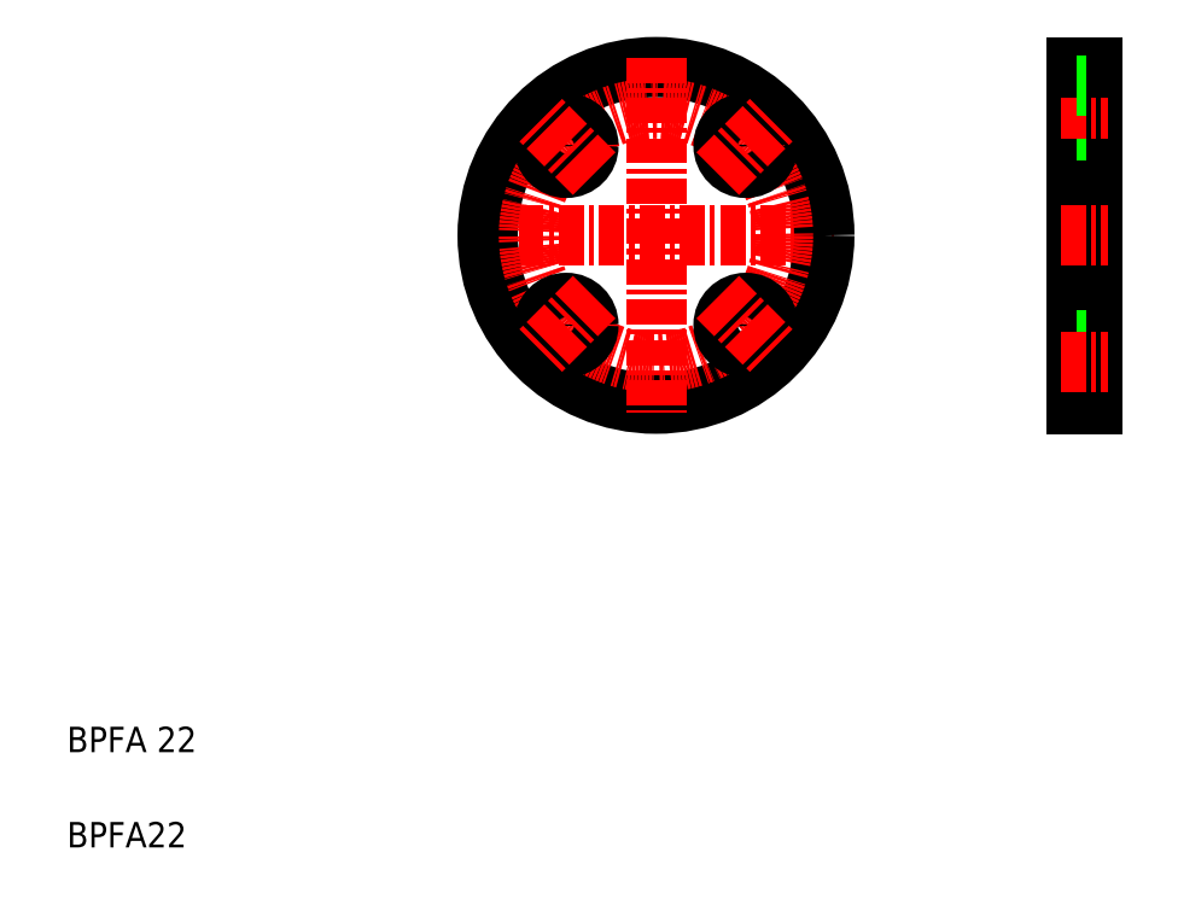
<metadata>
{"format":"dxf","ext":"dxf","renderer":"ezdxf+matplotlib","layout":"modelspace","background":"white","min_lineweight":24,"dpi":150}
</metadata>
<code>
0
SECTION
2
ENTITIES
0
LINE
8
CENTER
10
149.5
20
212.8
30
0
11
261.5
21
212.8
31
0
0
CIRCLE
8
0
10
205.5
20
212.8
30
0
40
53
0
CIRCLE
8
CENTER
10
205.5
20
212.8
30
0
40
40
0
LINE
8
CENTER
10
205.5
20
268.8
30
0
11
205.5
21
156.8
31
0
0
TEXT
8
0
10
20
20
20
30
0
40
8
1
BPFA22
0
TEXT
8
0
10
20
20
50
30
0
40
8
1
BPFA 22
0
CIRCLE
8
0
10
177.2
20
184.5
30
0
40
7
0
LINE
8
CENTER
10
186.1
20
193.3
30
0
11
168.4
21
175.7
31
0
0
CIRCLE
8
0
10
177.2
20
241.1
30
0
40
7
0
LINE
8
CENTER
10
186.1
20
232.2
30
0
11
168.4
21
249.9
31
0
0
CIRCLE
8
0
10
233.8
20
184.5
30
0
40
7
0
LINE
8
CENTER
10
224.9
20
193.3
30
0
11
242.6
21
175.7
31
0
0
CIRCLE
8
0
10
233.8
20
241.1
30
0
40
7
0
LINE
8
CENTER
10
224.9
20
232.2
30
0
11
242.6
21
249.9
31
0
0
LINE
8
0
10
338
20
265.8
30
0
11
338
21
159.8
31
0
0
LINE
8
0
10
343
20
265.8
30
0
11
343
21
159.8
31
0
0
LINE
8
0
10
338
20
179.8
30
0
11
343
21
179.8
31
0
0
LINE
8
0
10
338
20
165.8
30
0
11
343
21
165.8
31
0
0
LINE
8
0
10
338
20
159.8
30
0
11
343
21
159.8
31
0
0
LINE
8
CENTER
10
333
20
172.8
30
0
11
348
21
172.8
31
0
0
LINE
8
CENTER
10
333
20
212.8
30
0
11
348
21
212.8
31
0
0
LINE
8
0
10
338
20
212.8
30
0
11
338
21
212.8
31
0
0
LINE
8
0
10
338
20
245.8
30
0
11
343
21
245.8
31
0
0
LINE
8
CENTER
10
333
20
252.8
30
0
11
348
21
252.8
31
0
0
LINE
8
0
10
338
20
239.3
30
0
11
338
21
239.3
31
0
0
LINE
8
0
10
338
20
265.8
30
0
11
343
21
265.8
31
0
0
LINE
8
0
10
338
20
259.8
30
0
11
343
21
259.8
31
0
0
ENDSEC
0
EOF

</code>
